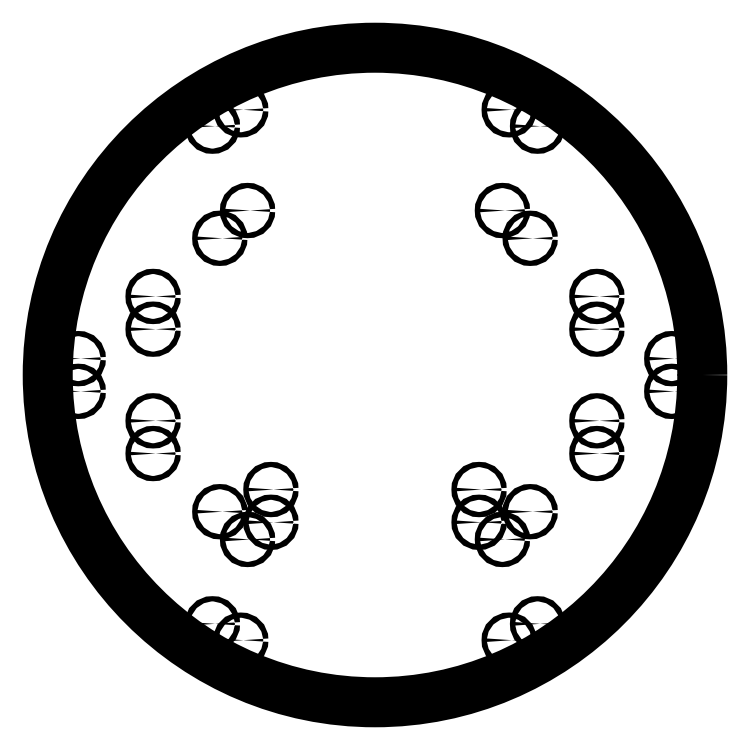
<metadata>
{"format":"dxf","ext":"dxf","renderer":"ezdxf+matplotlib","layout":"modelspace","background":"white","min_lineweight":24,"dpi":150}
</metadata>
<code>
0
SECTION
2
ENTITIES
0
CIRCLE
8
0
10
-226.7
20
12.5
30
0
40
2
0
CIRCLE
8
0
10
-226.7
20
-12.5
30
0
40
2
0
CIRCLE
8
0
10
-102.5
20
202.6
30
0
40
2
0
CIRCLE
8
0
10
-124.2
20
-190.1
30
0
40
2
0
CIRCLE
8
0
10
102.5
20
-202.6
30
0
40
2
0
CIRCLE
8
0
10
226.7
20
-12.5
30
0
40
2
0
CIRCLE
8
0
10
124.2
20
190.1
30
0
40
2
0
CIRCLE
8
0
10
-124.2
20
190.1
30
0
40
2
0
CIRCLE
8
0
10
-102.5
20
-202.6
30
0
40
2
0
CIRCLE
8
0
10
124.2
20
-190.1
30
0
40
2
0
CIRCLE
8
0
10
226.7
20
12.5
30
0
40
2
0
CIRCLE
8
0
10
102.5
20
202.6
30
0
40
2
0
CIRCLE
8
0
10
97.33
20
125.6
30
0
40
2
0
CIRCLE
8
0
10
118.5
20
104.4
30
0
40
2
0
CIRCLE
8
0
10
-97.33
20
-125.6
30
0
40
2
0
CIRCLE
8
0
10
-118.5
20
-104.4
30
0
40
2
0
CIRCLE
8
0
10
-97.33
20
125.6
30
0
40
2
0
CIRCLE
8
0
10
97.33
20
-125.6
30
0
40
2
0
CIRCLE
8
0
10
-118.5
20
104.4
30
0
40
2
0
CIRCLE
8
0
10
118.5
20
-104.4
30
0
40
2
0
CIRCLE
8
0
10
169.5
20
-60
30
0
40
2
0
CIRCLE
8
0
10
169.5
20
-35
30
0
40
2
0
CIRCLE
8
0
10
-79.5
20
-112.5
30
0
40
2
0
CIRCLE
8
0
10
-79.5
20
-87.5
30
0
40
2
0
CIRCLE
8
0
10
169.5
20
60
30
0
40
2
0
CIRCLE
8
0
10
169.5
20
35
30
0
40
2
0
CIRCLE
8
0
10
-169.5
20
-60
30
0
40
2
0
CIRCLE
8
0
10
-169.5
20
-35
30
0
40
2
0
CIRCLE
8
0
10
-169.5
20
60
30
0
40
2
0
CIRCLE
8
0
10
-169.5
20
35
30
0
40
2
0
CIRCLE
8
0
10
79.5
20
-112.5
30
0
40
2
0
CIRCLE
8
0
10
79.5
20
-87.5
30
0
40
2
0
CIRCLE
8
0
10
1e-10
20
0
30
0
40
250
0
ENDSEC
0
EOF

</code>
